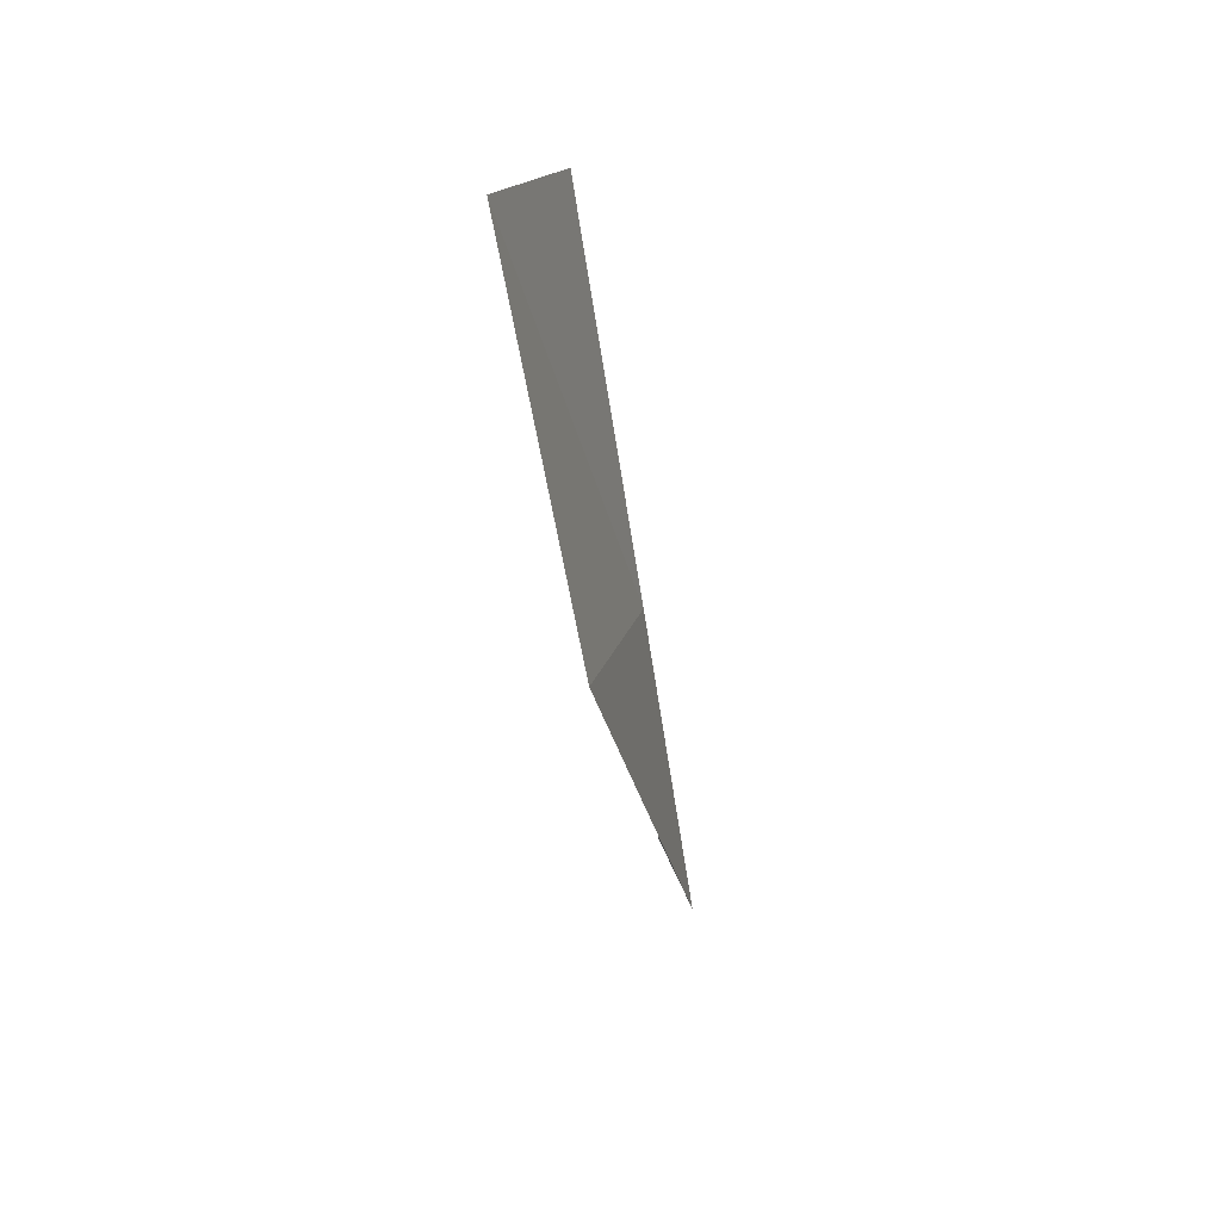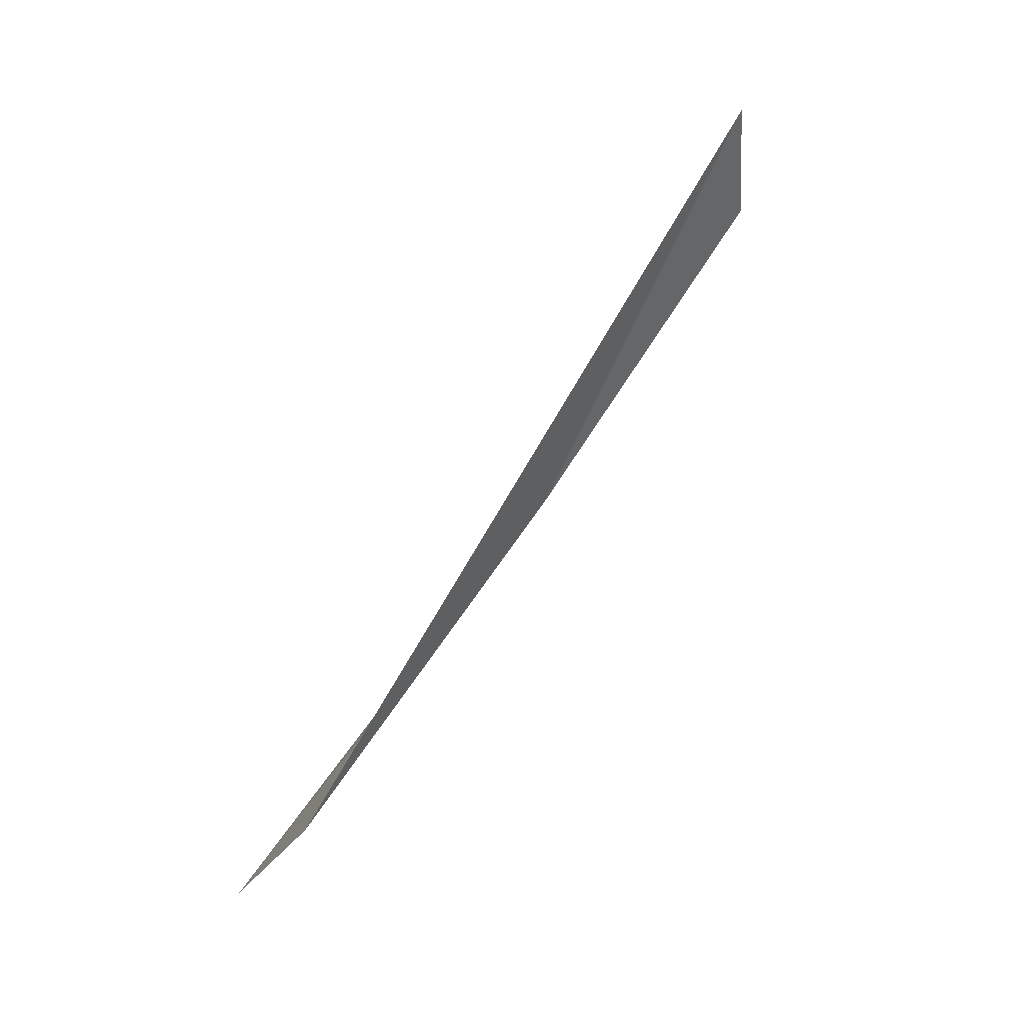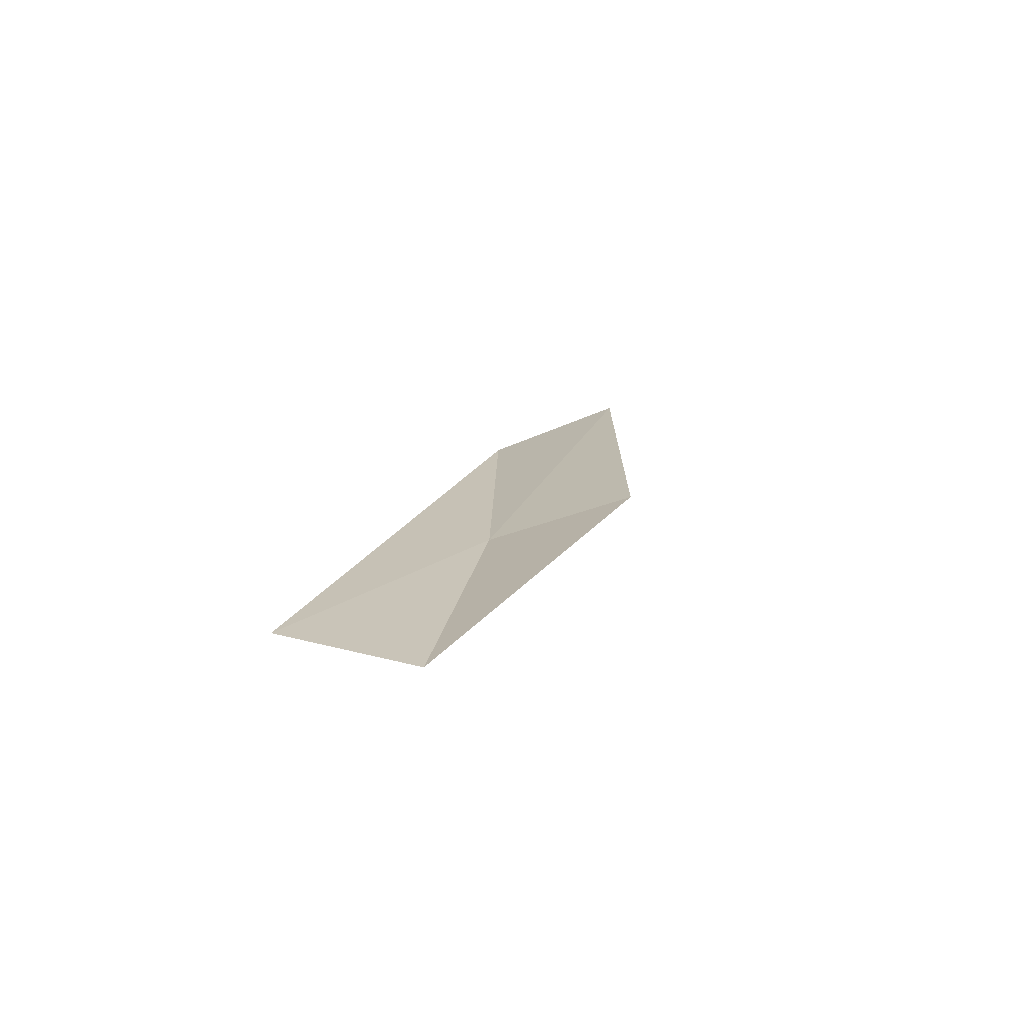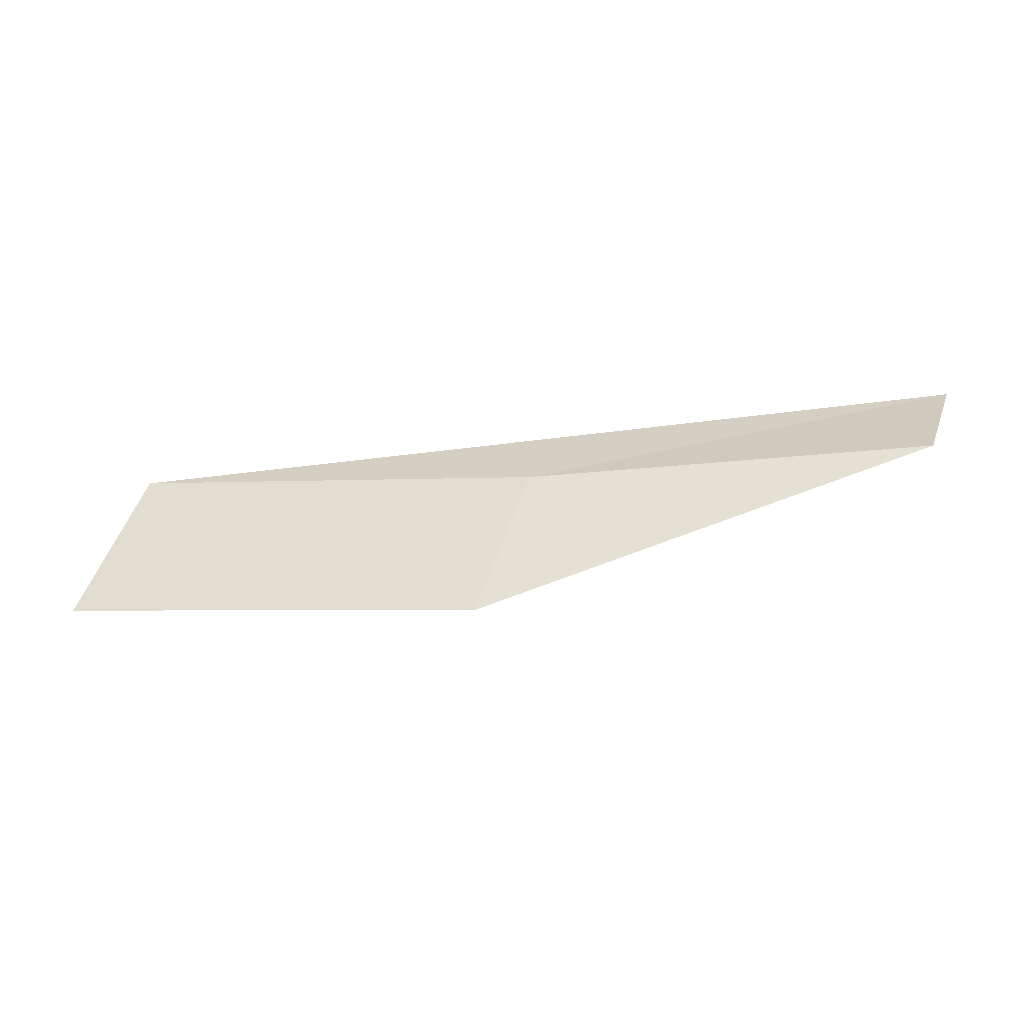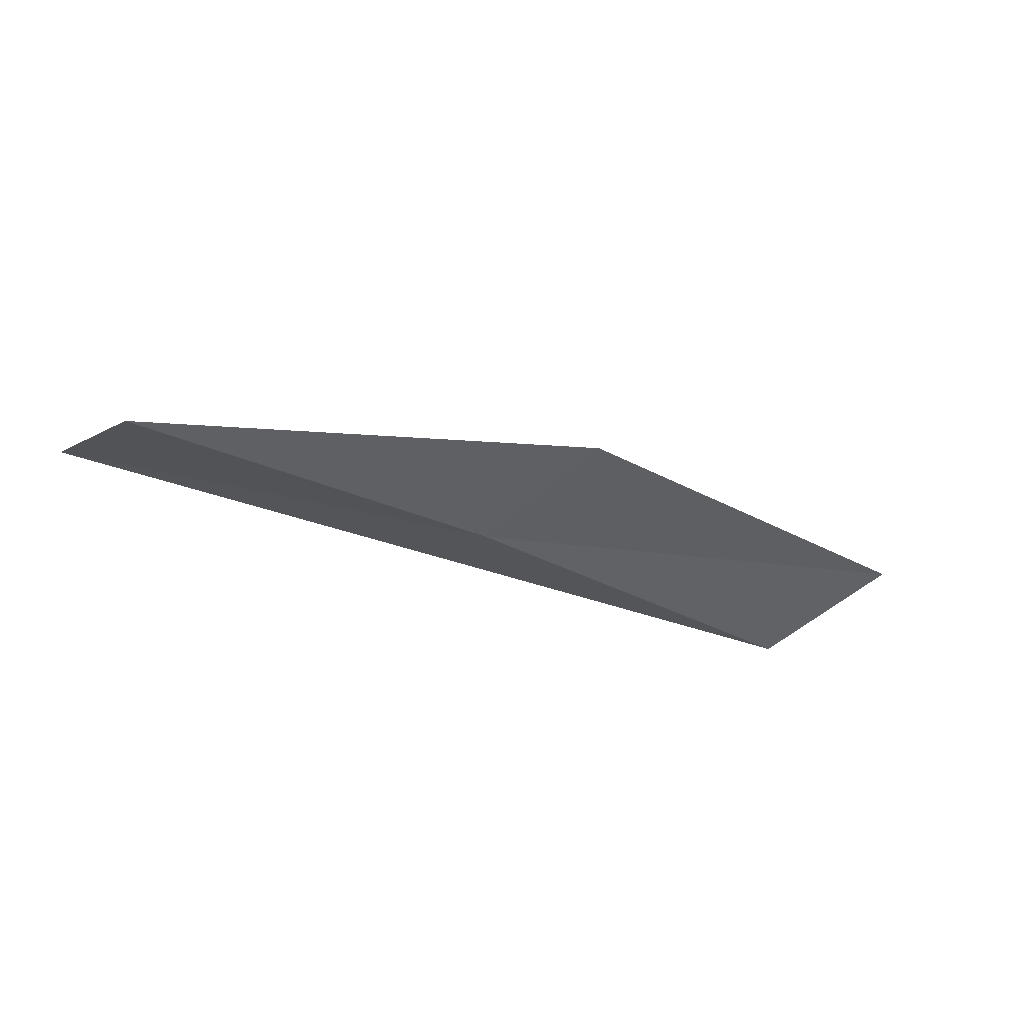
<metadata>
{"format":"obj","ext":"obj","renderer":"f3d","projection":"perspective","resolution":1024,"background":"white","views":[{"elev":-45.5,"azim":96.5,"up":"+Y"},{"elev":70.2,"azim":121.1,"up":"+Y"},{"elev":13.7,"azim":-80.2,"up":"+Z"},{"elev":-48.5,"azim":-172.9,"up":"+Y"},{"elev":-37.0,"azim":-27.3,"up":"+Z"}]}
</metadata>
<code>
v 6.452 -15.59 0.03577
v 4.72 -15.67 0.0054
v 4.566 -15.15 0.1564
v 6.707 -16.22 0.205
v 8.211 -15.32 0.09105
v 8.522 -15.91 0.2938
f 1 2 4
f 1 4 6
f 1 6 5
f 1 3 2
f 1 5 3

</code>
